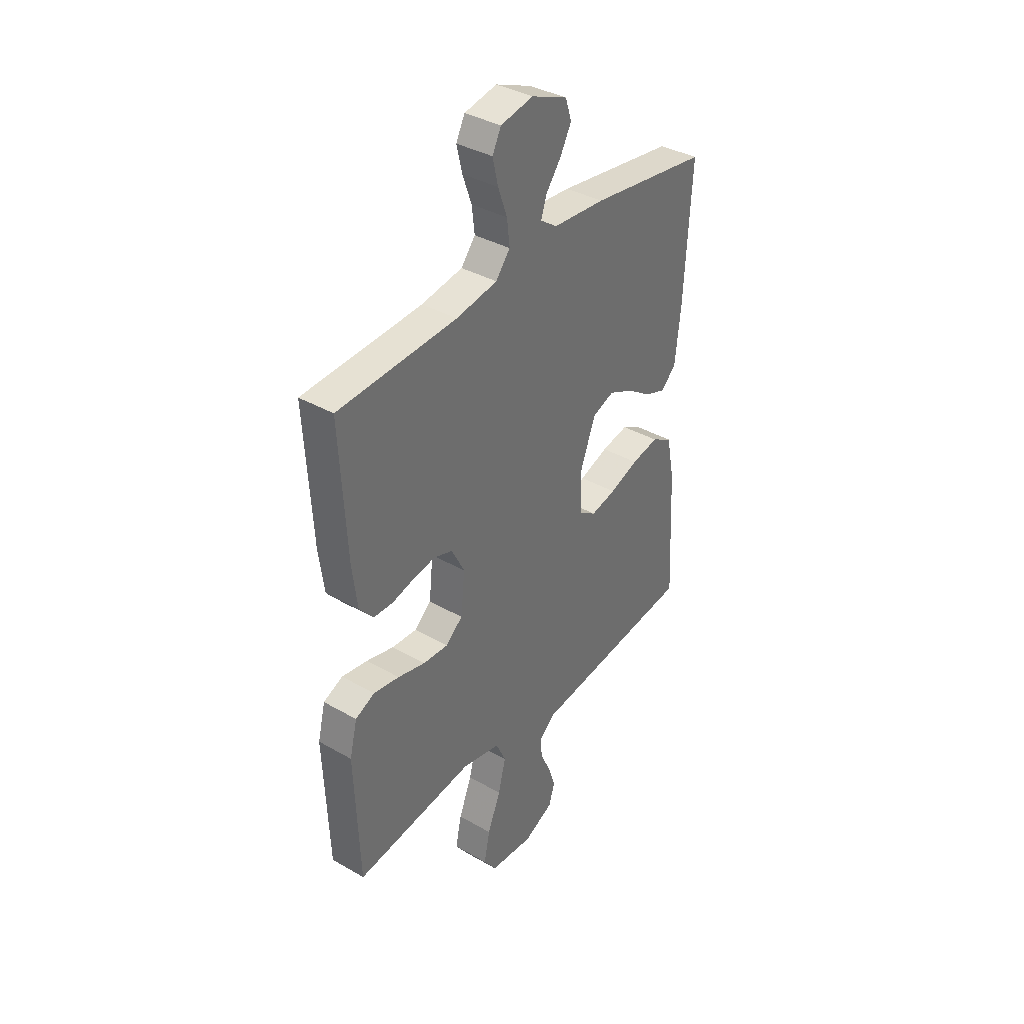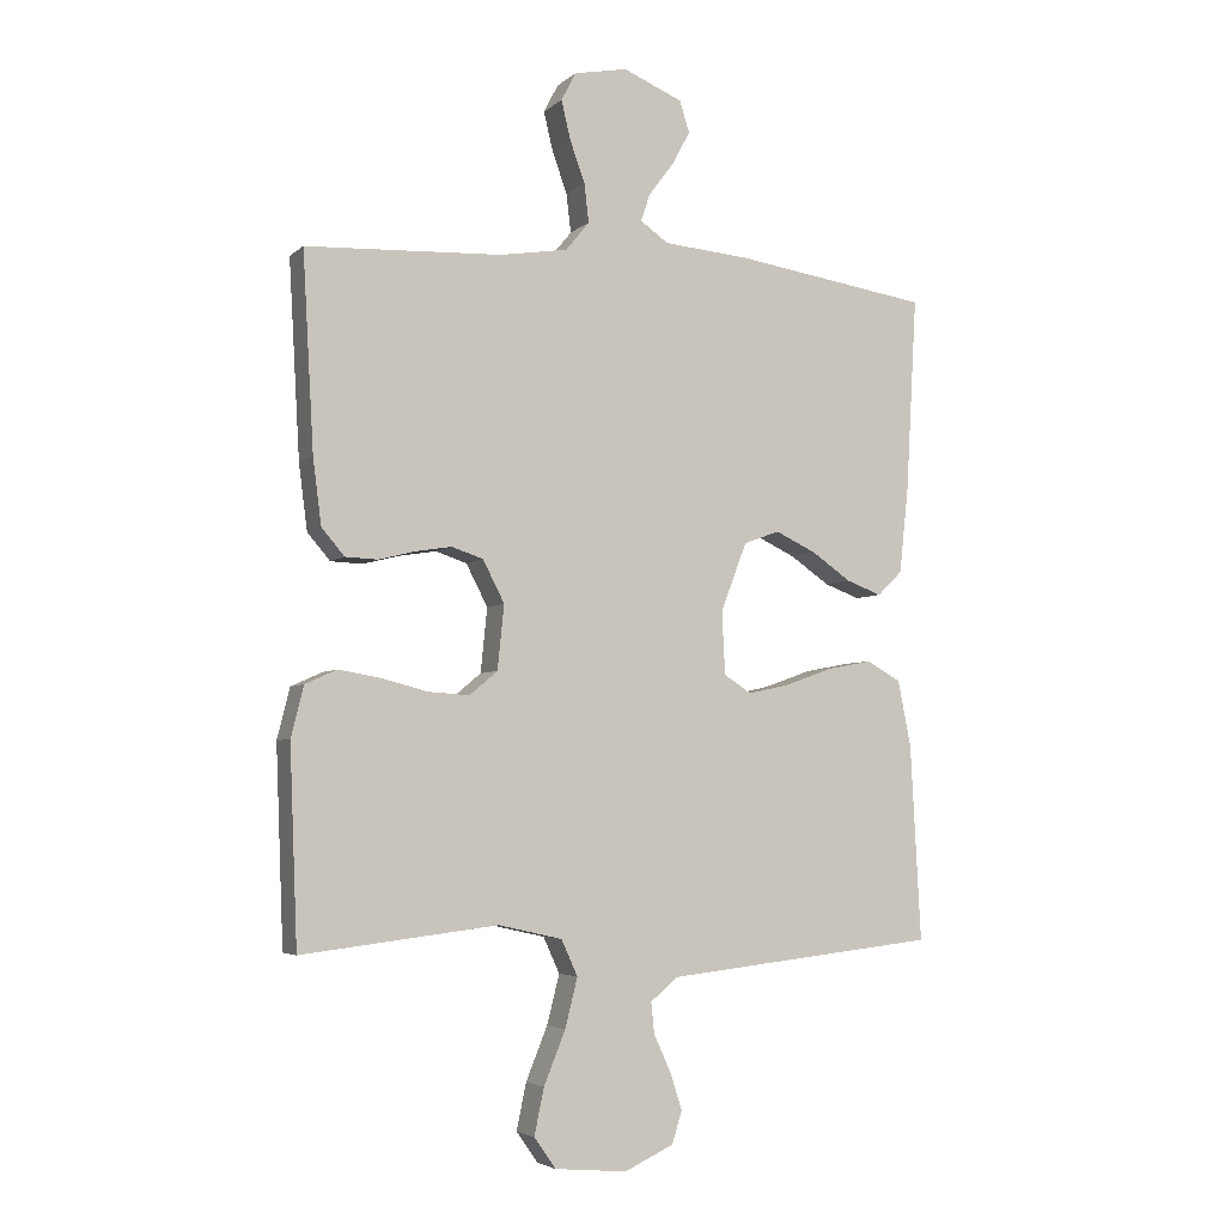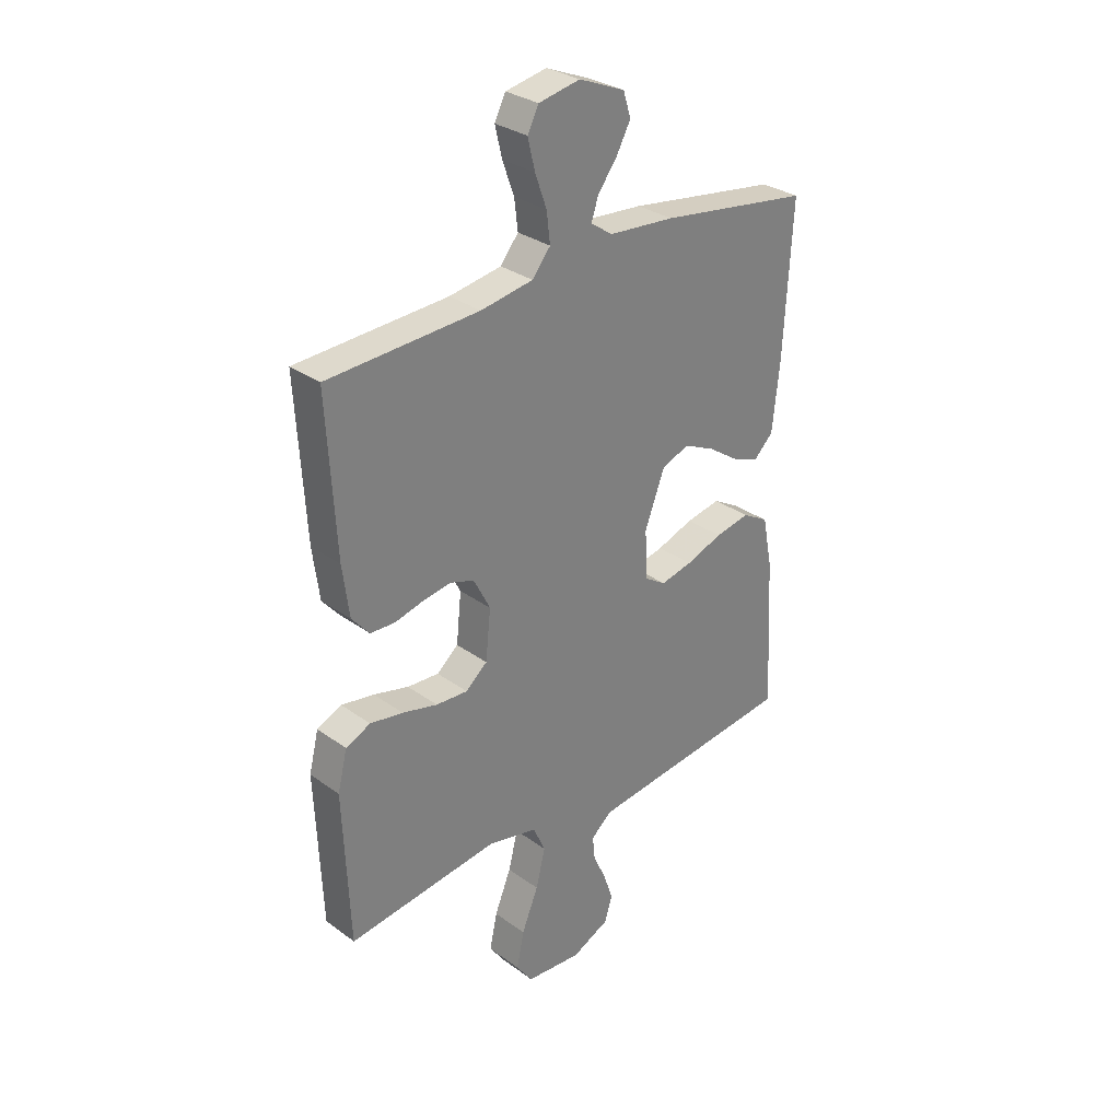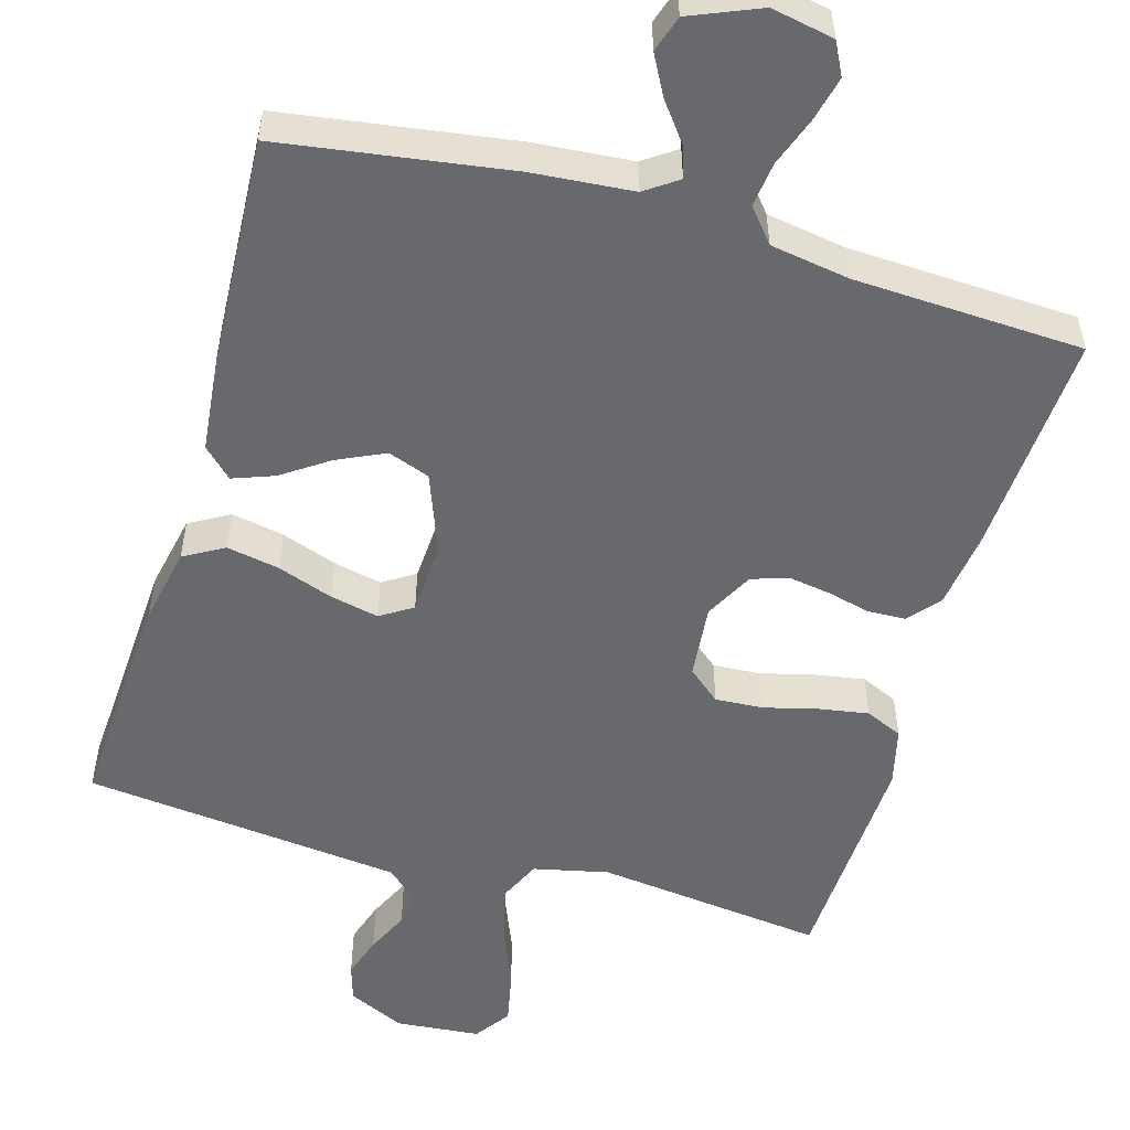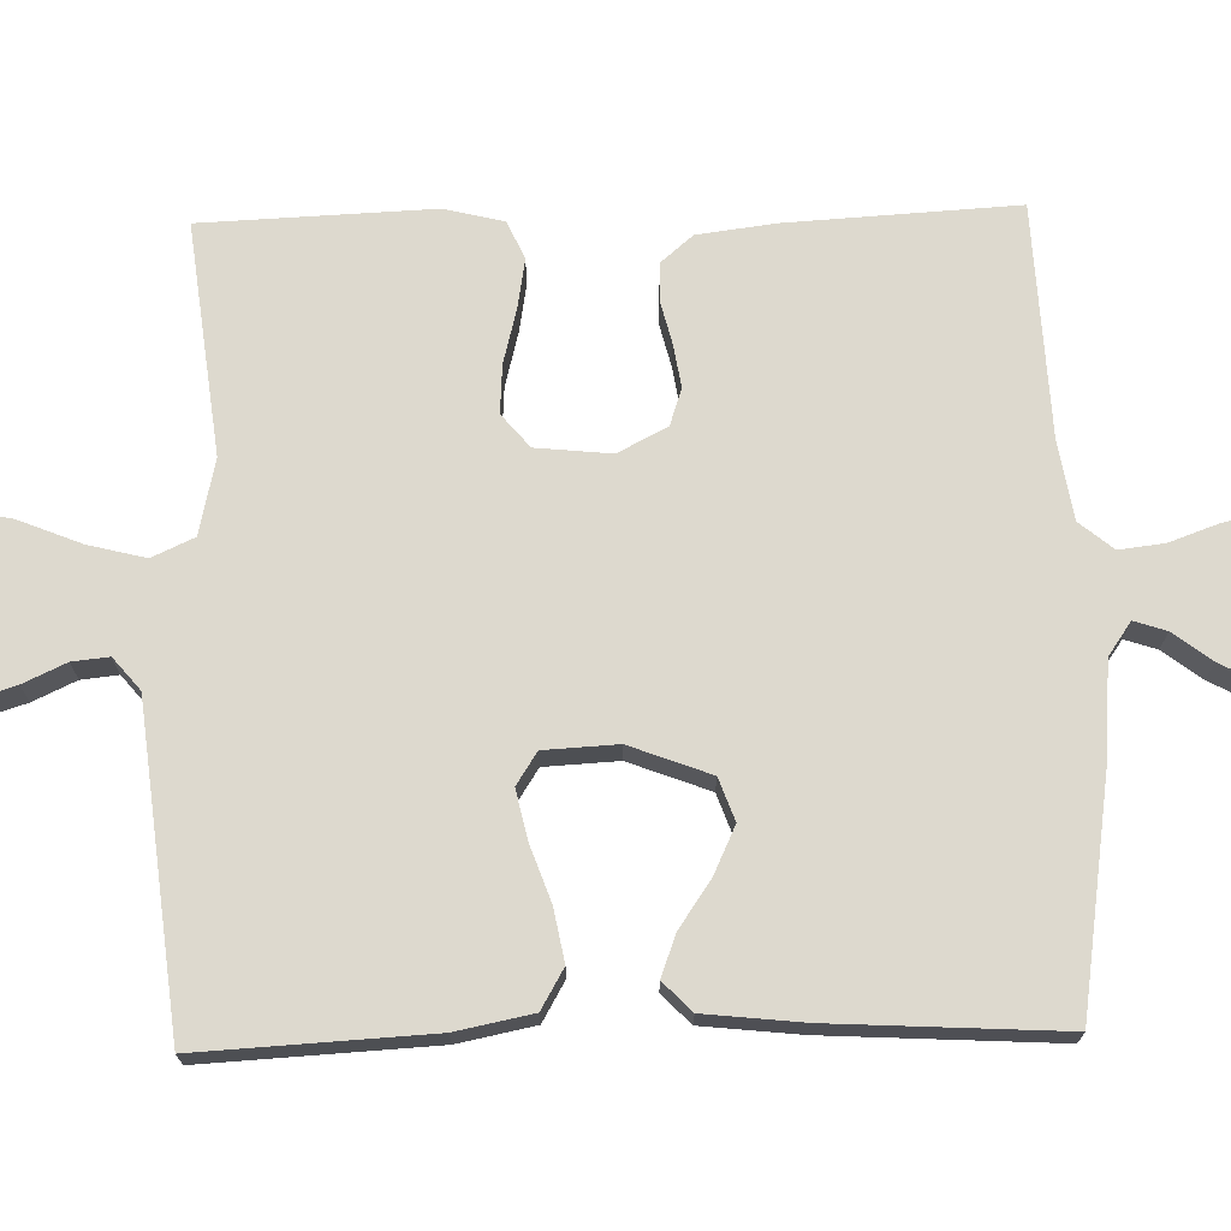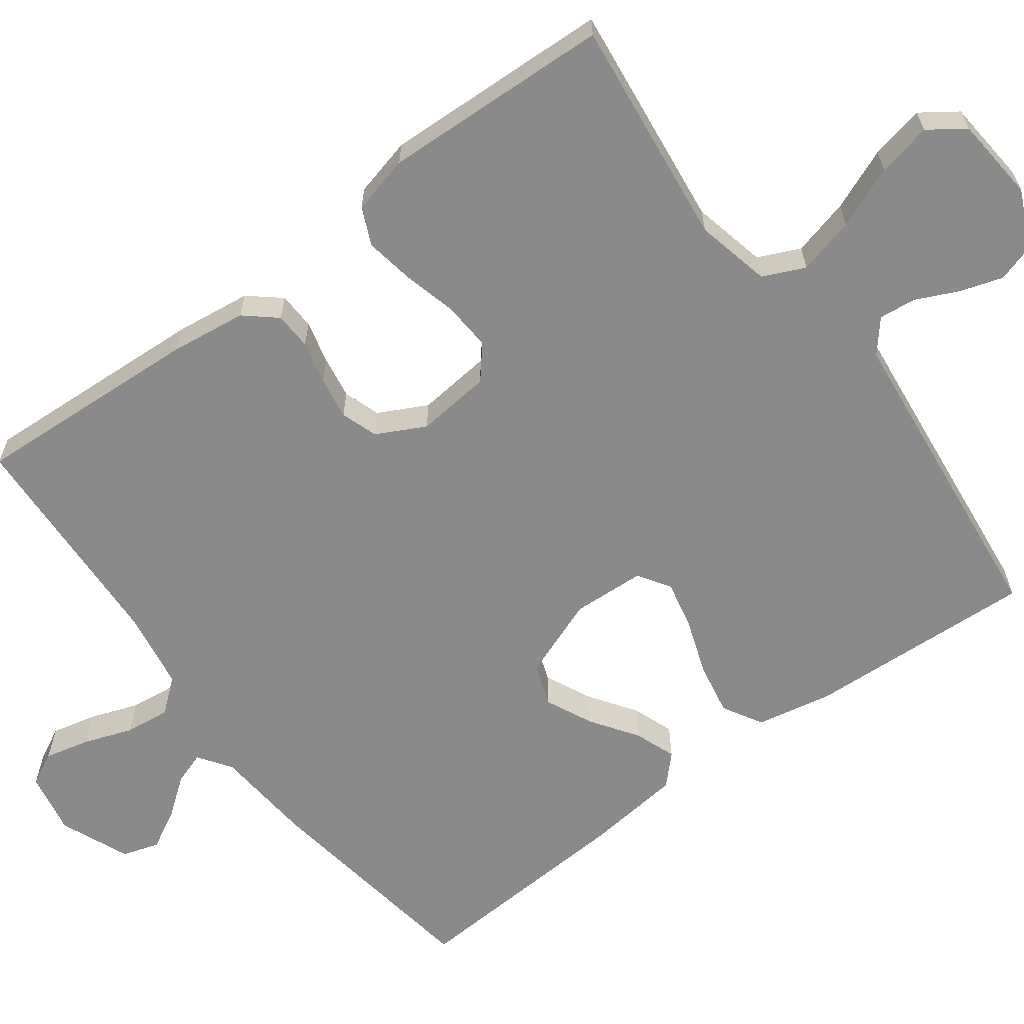
<metadata>
{"format":"obj","ext":"obj","renderer":"f3d","projection":"perspective","resolution":1024,"background":"white","views":[{"elev":37.4,"azim":126.3,"up":"+Z"},{"elev":-4.4,"azim":156.5,"up":"+Z"},{"elev":30.7,"azim":136.1,"up":"+Z"},{"elev":-52.8,"azim":-16.2,"up":"+Y"},{"elev":71.7,"azim":-91.4,"up":"+Y"},{"elev":-63.4,"azim":126.7,"up":"+Y"}]}
</metadata>
<code>
v 0.5 0.07 0.5
v 0.483 0.07 0.2
v 0.47 0.07 0.1
v 0.435 0.07 0.059
v 0.386 0.07 0.057
v 0.33 0.07 0.071
v 0.274 0.07 0.08
v 0.226 0.07 0.064
v 0.193 0.07 0
v 0.203 0.07 -0.098
v 0.246 0.07 -0.134
v 0.309 0.07 -0.13
v 0.379 0.07 -0.112
v 0.444 0.07 -0.101
v 0.493 0.07 -0.123
v 0.512 0.07 -0.2
v 0.5 0.07 -0.5
v 0.2 0.07 -0.464
v 0.102 0.07 -0.486
v 0.077 0.07 -0.541
v 0.096 0.07 -0.616
v 0.129 0.07 -0.697
v 0.144 0.07 -0.768
v 0.111 0.07 -0.815
v 0 0.07 -0.825
v -0.075 0.07 -0.79
v -0.09 0.07 -0.741
v -0.072 0.07 -0.685
v -0.046 0.07 -0.629
v -0.041 0.07 -0.581
v -0.083 0.07 -0.546
v -0.2 0.07 -0.533
v -0.5 0.07 -0.5
v -0.484 0.07 -0.2
v -0.464 0.07 -0.1
v -0.412 0.07 -0.07
v -0.343 0.07 -0.083
v -0.27 0.07 -0.109
v -0.206 0.07 -0.123
v -0.164 0.07 -0.096
v -0.159 0.07 0
v -0.199 0.07 0.105
v -0.254 0.07 0.125
v -0.316 0.07 0.096
v -0.377 0.07 0.054
v -0.431 0.07 0.034
v -0.469 0.07 0.071
v -0.483 0.07 0.2
v -0.5 0.07 0.5
v -0.2 0.07 0.545
v -0.069 0.07 0.556
v -0.026 0.07 0.586
v -0.04 0.07 0.628
v -0.078 0.07 0.678
v -0.106 0.07 0.73
v -0.091 0.07 0.778
v 0 0.07 0.816
v 0.082 0.07 0.8
v 0.104 0.07 0.757
v 0.09 0.07 0.698
v 0.067 0.07 0.634
v 0.06 0.07 0.575
v 0.096 0.07 0.531
v 0.2 0.07 0.514
v 0.5 0 0.5
v 0.483 0 0.2
v 0.47 0 0.1
v 0.435 0 0.059
v 0.386 0 0.057
v 0.33 0 0.071
v 0.274 0 0.08
v 0.226 0 0.064
v 0.193 0 0
v 0.203 0 -0.098
v 0.246 0 -0.134
v 0.309 0 -0.13
v 0.379 0 -0.112
v 0.444 0 -0.101
v 0.493 0 -0.123
v 0.512 0 -0.2
v 0.5 0 -0.5
v 0.2 0 -0.464
v 0.102 0 -0.486
v 0.077 0 -0.541
v 0.096 0 -0.616
v 0.129 0 -0.697
v 0.144 0 -0.768
v 0.111 0 -0.815
v 0 0 -0.825
v -0.075 0 -0.79
v -0.09 0 -0.741
v -0.072 0 -0.685
v -0.046 0 -0.629
v -0.041 0 -0.581
v -0.083 0 -0.546
v -0.2 0 -0.533
v -0.5 0 -0.5
v -0.484 0 -0.2
v -0.464 0 -0.1
v -0.412 0 -0.07
v -0.343 0 -0.083
v -0.27 0 -0.109
v -0.206 0 -0.123
v -0.164 0 -0.096
v -0.159 0 0
v -0.199 0 0.105
v -0.254 0 0.125
v -0.316 0 0.096
v -0.377 0 0.054
v -0.431 0 0.034
v -0.469 0 0.071
v -0.483 0 0.2
v -0.5 0 0.5
v -0.2 0 0.545
v -0.069 0 0.556
v -0.026 0 0.586
v -0.04 0 0.628
v -0.078 0 0.678
v -0.106 0 0.73
v -0.091 0 0.778
v 0 0 0.816
v 0.082 0 0.8
v 0.104 0 0.757
v 0.09 0 0.698
v 0.067 0 0.634
v 0.06 0 0.575
v 0.096 0 0.531
v 0.2 0 0.514
f 58 59 60 61
f 58 61 62
f 57 58 62
f 56 57 62
f 53 54 55 56
f 53 56 62
f 52 53 62 63
f 48 49 50 51
f 48 51 52 63
f 44 45 46 47
f 43 44 47 48
f 35 36 37 38
f 35 38 39
f 32 33 34 35
f 31 32 35 39
f 30 31 39 40
f 26 27 28 29
f 24 25 26 29
f 24 29 30
f 21 22 23 24
f 20 21 24 30
f 19 20 30 40
f 15 16 17 18
f 12 13 14 15
f 11 12 15 18
f 10 11 18 19
f 3 4 5 6
f 3 6 7
f 64 1 2 3
f 64 3 7
f 43 48 63 64
f 42 43 64 7
f 41 42 7 8
f 40 41 8 9
f 9 10 19 40
f 125 124 123 122
f 126 125 122
f 126 122 121
f 126 121 120
f 120 119 118 117
f 126 120 117
f 127 126 117 116
f 115 114 113 112
f 127 116 115 112
f 111 110 109 108
f 112 111 108 107
f 102 101 100 99
f 103 102 99
f 99 98 97 96
f 103 99 96 95
f 104 103 95 94
f 93 92 91 90
f 93 90 89 88
f 94 93 88
f 88 87 86 85
f 94 88 85 84
f 104 94 84 83
f 82 81 80 79
f 79 78 77 76
f 82 79 76 75
f 83 82 75 74
f 70 69 68 67
f 71 70 67
f 67 66 65 128
f 71 67 128
f 128 127 112 107
f 71 128 107 106
f 72 71 106 105
f 73 72 105 104
f 104 83 74 73
f 1 65 66 2
f 2 66 67 3
f 3 67 68 4
f 4 68 69 5
f 5 69 70 6
f 6 70 71 7
f 7 71 72 8
f 8 72 73 9
f 9 73 74 10
f 10 74 75 11
f 11 75 76 12
f 12 76 77 13
f 13 77 78 14
f 14 78 79 15
f 15 79 80 16
f 16 80 81 17
f 17 81 82 18
f 18 82 83 19
f 19 83 84 20
f 20 84 85 21
f 21 85 86 22
f 22 86 87 23
f 23 87 88 24
f 24 88 89 25
f 25 89 90 26
f 26 90 91 27
f 27 91 92 28
f 28 92 93 29
f 29 93 94 30
f 30 94 95 31
f 31 95 96 32
f 32 96 97 33
f 33 97 98 34
f 34 98 99 35
f 35 99 100 36
f 36 100 101 37
f 37 101 102 38
f 38 102 103 39
f 39 103 104 40
f 40 104 105 41
f 41 105 106 42
f 42 106 107 43
f 43 107 108 44
f 44 108 109 45
f 45 109 110 46
f 46 110 111 47
f 47 111 112 48
f 48 112 113 49
f 49 113 114 50
f 50 114 115 51
f 51 115 116 52
f 52 116 117 53
f 53 117 118 54
f 54 118 119 55
f 55 119 120 56
f 56 120 121 57
f 57 121 122 58
f 58 122 123 59
f 59 123 124 60
f 60 124 125 61
f 61 125 126 62
f 62 126 127 63
f 63 127 128 64
f 64 128 65 1

</code>
